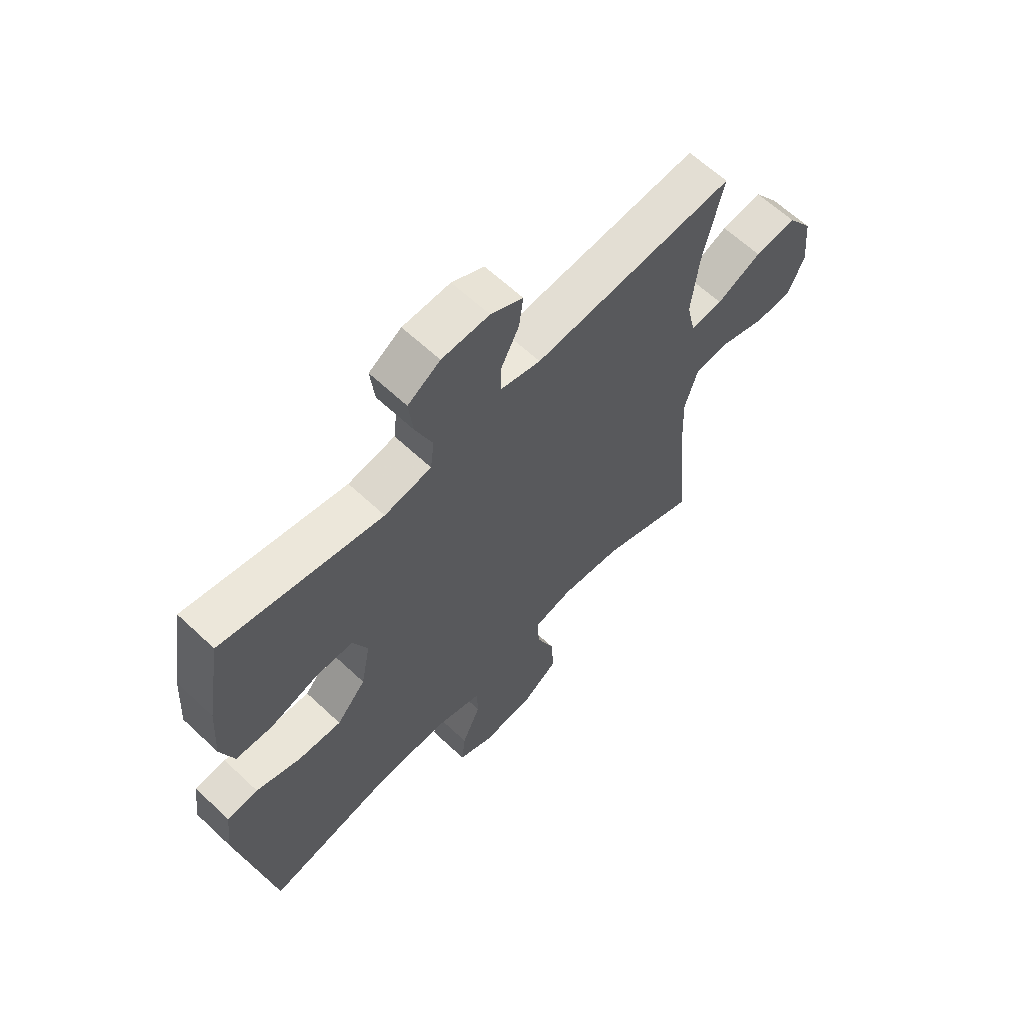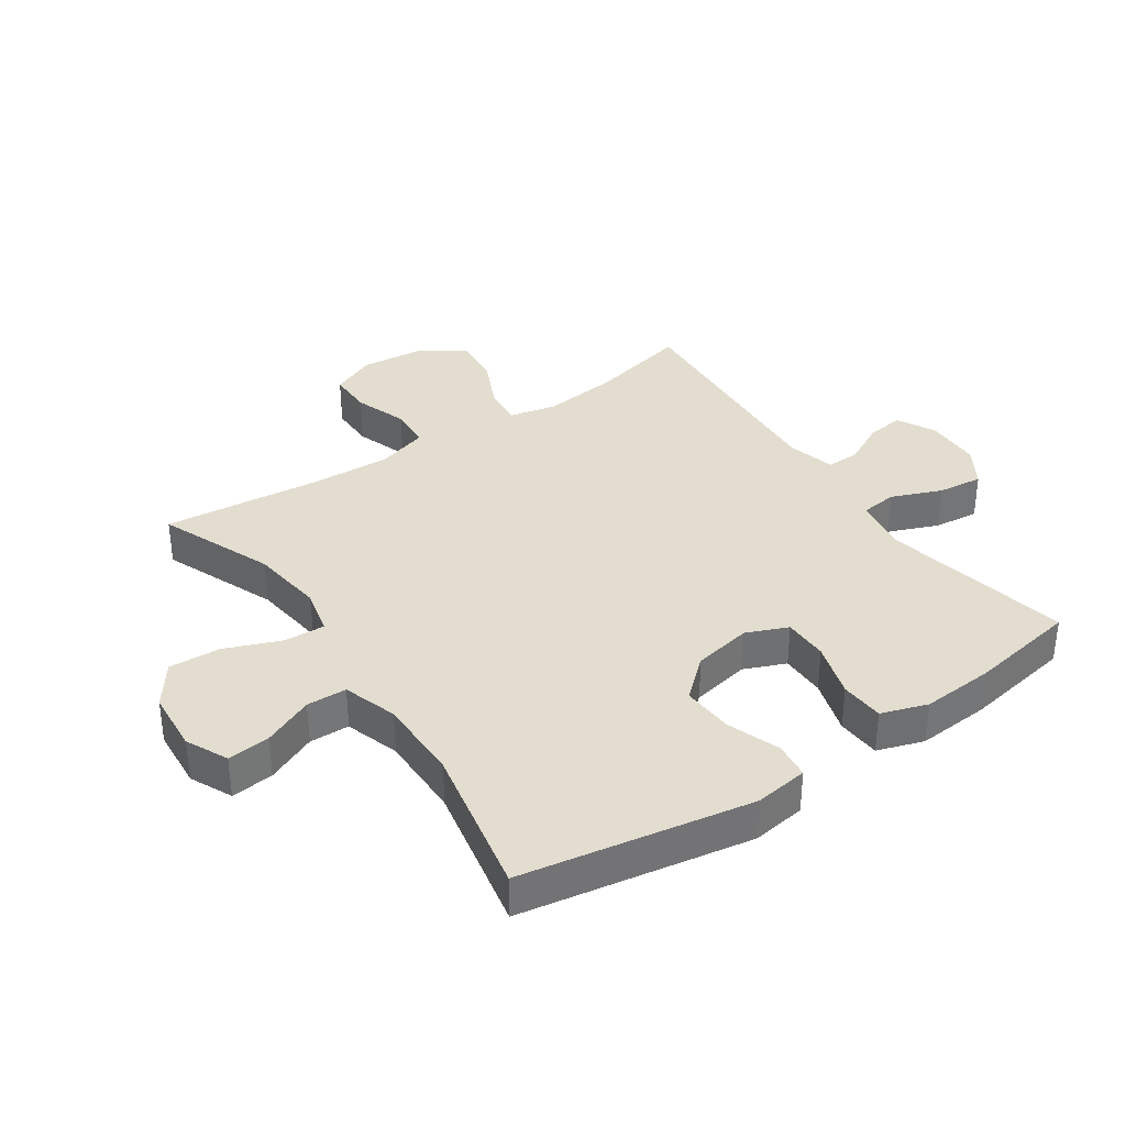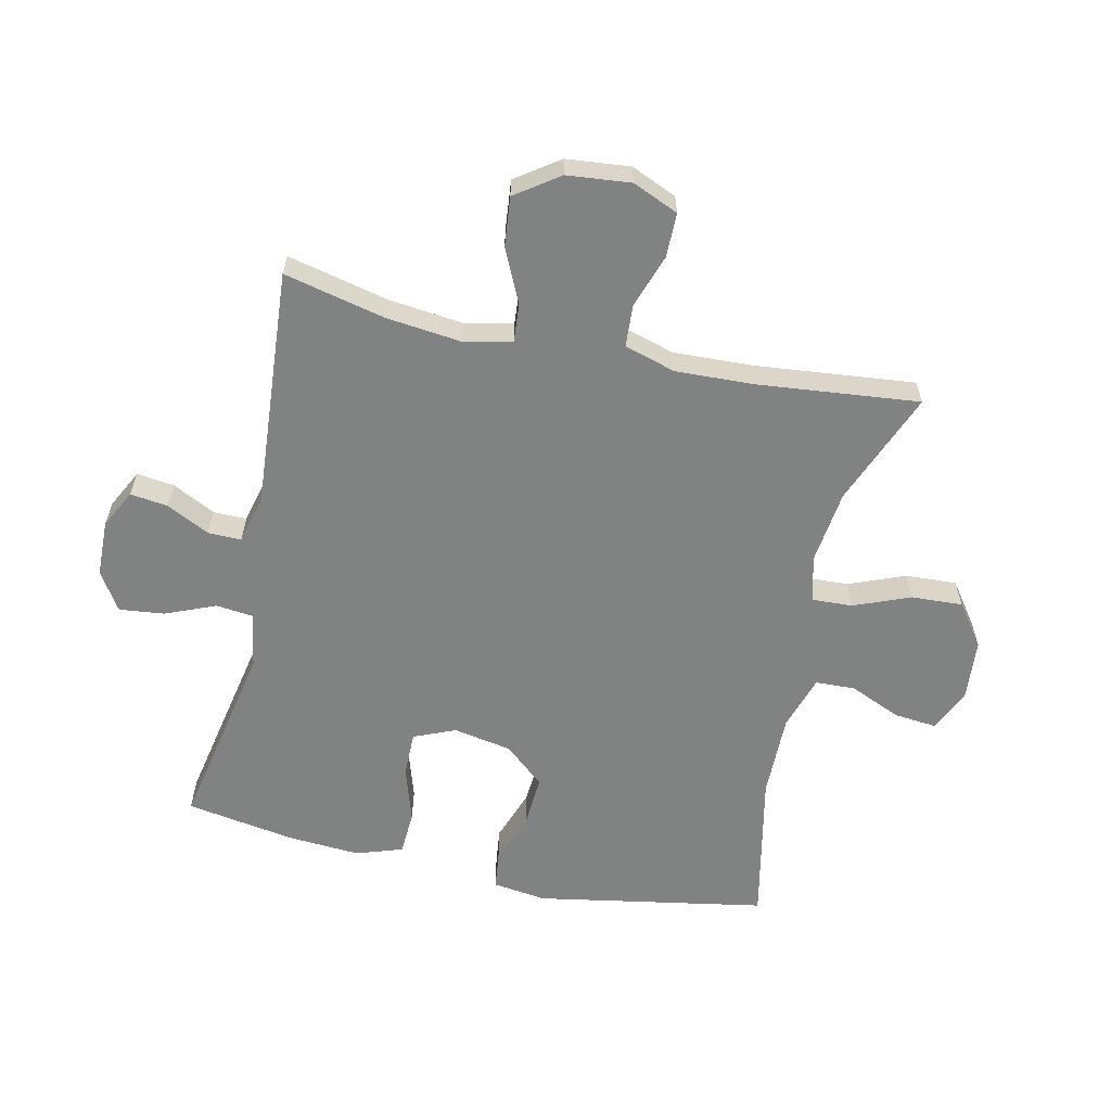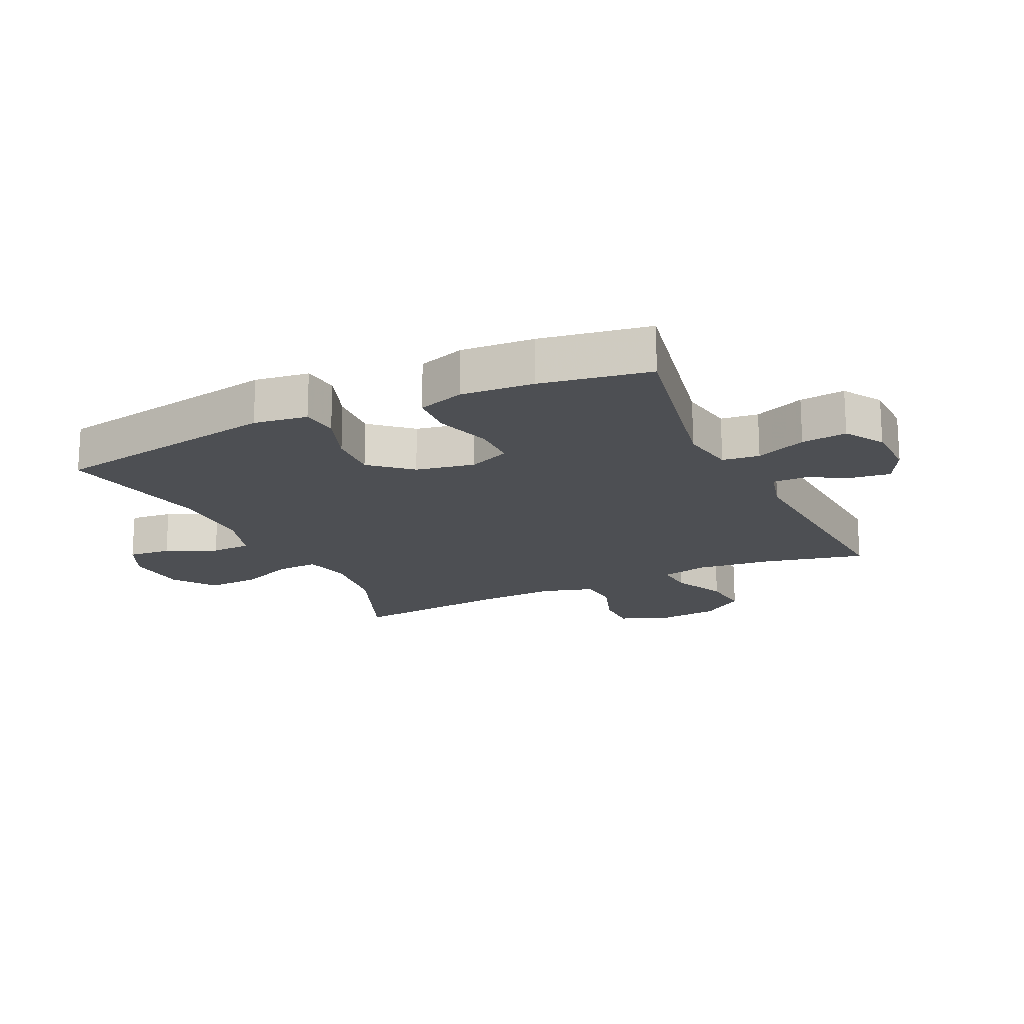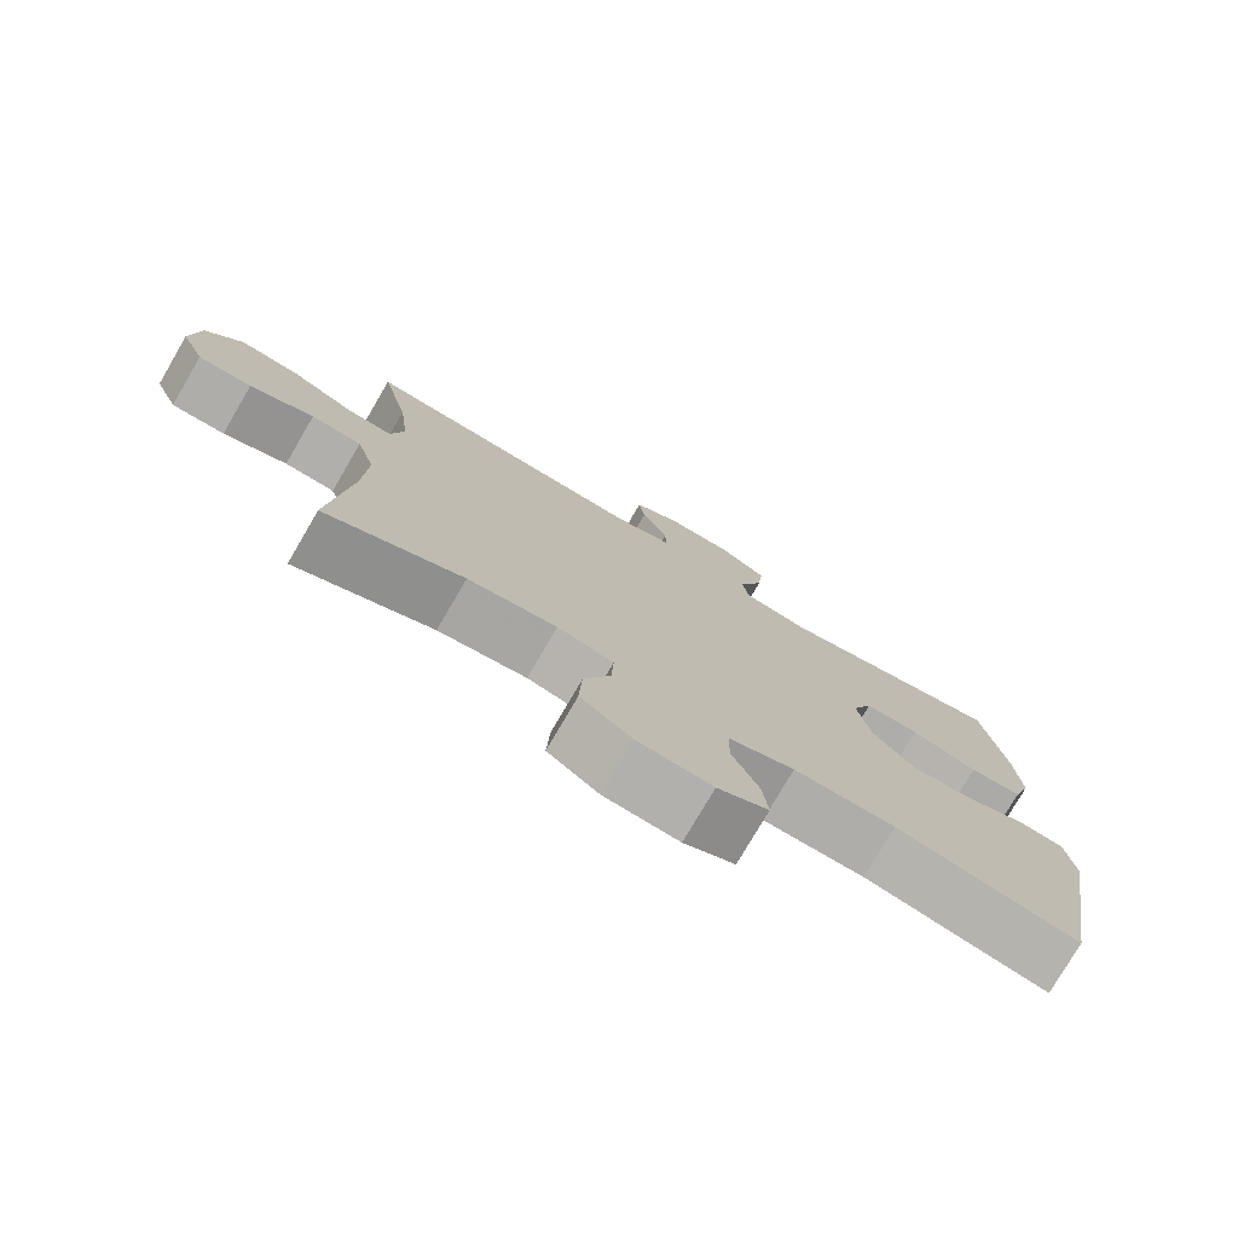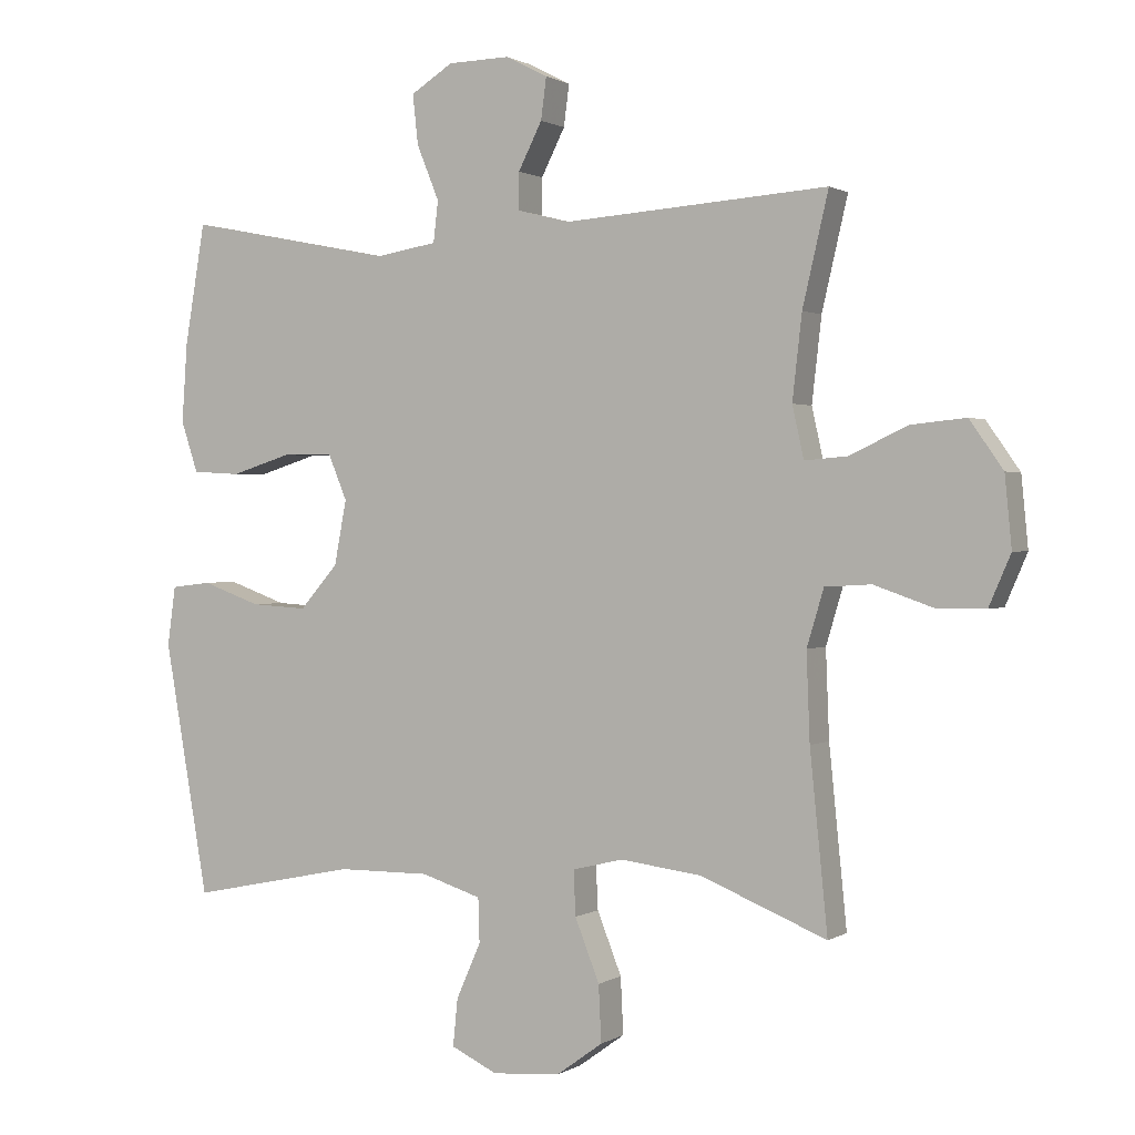
<metadata>
{"format":"obj","ext":"obj","renderer":"f3d","projection":"perspective","resolution":1024,"background":"white","views":[{"elev":63.1,"azim":-46.5,"up":"+Z"},{"elev":35.6,"azim":-124.3,"up":"+Y"},{"elev":-60.6,"azim":77.7,"up":"+Y"},{"elev":-18.0,"azim":-64.7,"up":"+Y"},{"elev":-77.2,"azim":149.7,"up":"+Z"},{"elev":1.0,"azim":27.1,"up":"+Z"}]}
</metadata>
<code>
v -0.5 0.07 -0.5
v -0.565 0.07 -0.129
v -0.553 0.07 -0.042
v -0.494 0.07 -0.035
v -0.408 0.07 -0.066
v -0.325 0.07 -0.071
v -0.269 0.07 -0.007
v -0.251 0.07 0.088
v -0.279 0.07 0.155
v -0.352 0.07 0.155
v -0.442 0.07 0.127
v -0.513 0.07 0.131
v -0.538 0.07 0.206
v -0.53 0.07 0.323
v -0.5 0.07 0.5
v -0.193 0.07 0.439
v -0.103 0.07 0.454
v -0.096 0.07 0.514
v -0.129 0.07 0.595
v -0.137 0.07 0.668
v -0.075 0.07 0.707
v 0.016 0.07 0.709
v 0.078 0.07 0.677
v 0.07 0.07 0.616
v 0.035 0.07 0.547
v 0.034 0.07 0.493
v 0.112 0.07 0.473
v 0.5 0.07 0.5
v 0.462 0.07 0.337
v 0.448 0.07 0.214
v 0.465 0.07 0.138
v 0.527 0.07 0.143
v 0.613 0.07 0.183
v 0.693 0.07 0.191
v 0.742 0.07 0.121
v 0.752 0.07 0.018
v 0.72 0.07 -0.056
v 0.648 0.07 -0.056
v 0.562 0.07 -0.026
v 0.494 0.07 -0.03
v 0.469 0.07 -0.113
v 0.474 0.07 -0.241
v 0.5 0.07 -0.5
v 0.315 0.07 -0.425
v 0.196 0.07 -0.41
v 0.121 0.07 -0.428
v 0.124 0.07 -0.494
v 0.16 0.07 -0.585
v 0.164 0.07 -0.668
v 0.096 0.07 -0.717
v -0.004 0.07 -0.725
v -0.072 0.07 -0.693
v -0.065 0.07 -0.624
v -0.029 0.07 -0.542
v -0.031 0.07 -0.477
v -0.119 0.07 -0.449
v -0.255 0.07 -0.45
v -0.5 0 -0.5
v -0.565 0 -0.129
v -0.553 0 -0.042
v -0.494 0 -0.035
v -0.408 0 -0.066
v -0.325 0 -0.071
v -0.269 0 -0.007
v -0.251 0 0.088
v -0.279 0 0.155
v -0.352 0 0.155
v -0.442 0 0.127
v -0.513 0 0.131
v -0.538 0 0.206
v -0.53 0 0.323
v -0.5 0 0.5
v -0.193 0 0.439
v -0.103 0 0.454
v -0.096 0 0.514
v -0.129 0 0.595
v -0.137 0 0.668
v -0.075 0 0.707
v 0.016 0 0.709
v 0.078 0 0.677
v 0.07 0 0.616
v 0.035 0 0.547
v 0.034 0 0.493
v 0.112 0 0.473
v 0.5 0 0.5
v 0.462 0 0.337
v 0.448 0 0.214
v 0.465 0 0.138
v 0.527 0 0.143
v 0.613 0 0.183
v 0.693 0 0.191
v 0.742 0 0.121
v 0.752 0 0.018
v 0.72 0 -0.056
v 0.648 0 -0.056
v 0.562 0 -0.026
v 0.494 0 -0.03
v 0.469 0 -0.113
v 0.474 0 -0.241
v 0.5 0 -0.5
v 0.315 0 -0.425
v 0.196 0 -0.41
v 0.121 0 -0.428
v 0.124 0 -0.494
v 0.16 0 -0.585
v 0.164 0 -0.668
v 0.096 0 -0.717
v -0.004 0 -0.725
v -0.072 0 -0.693
v -0.065 0 -0.624
v -0.029 0 -0.542
v -0.031 0 -0.477
v -0.119 0 -0.449
v -0.255 0 -0.45
f 51 52 53 54
f 51 54 55
f 50 51 55
f 47 48 49 50
f 46 47 50 55
f 42 43 44
f 41 42 44 45
f 40 41 45 46
f 36 37 38 39
f 36 39 40
f 35 36 40
f 32 33 34 35
f 31 32 35 40
f 30 31 40 46
f 27 28 29
f 26 27 29 30
f 22 23 24 25
f 22 25 26
f 21 22 26
f 18 19 20 21
f 18 21 26
f 17 18 26 30
f 13 14 15 16
f 10 11 12 13
f 9 10 13 16
f 8 9 16 17
f 2 3 4 5
f 57 1 2 5
f 56 57 5 6
f 7 8 17 30
f 30 46 55 56
f 6 7 30 56
f 111 110 109 108
f 112 111 108
f 112 108 107
f 107 106 105 104
f 112 107 104 103
f 101 100 99
f 102 101 99 98
f 103 102 98 97
f 96 95 94 93
f 97 96 93
f 97 93 92
f 92 91 90 89
f 97 92 89 88
f 103 97 88 87
f 86 85 84
f 87 86 84 83
f 82 81 80 79
f 83 82 79
f 83 79 78
f 78 77 76 75
f 83 78 75
f 87 83 75 74
f 73 72 71 70
f 70 69 68 67
f 73 70 67 66
f 74 73 66 65
f 62 61 60 59
f 62 59 58 114
f 63 62 114 113
f 87 74 65 64
f 113 112 103 87
f 113 87 64 63
f 1 58 59 2
f 2 59 60 3
f 3 60 61 4
f 4 61 62 5
f 5 62 63 6
f 6 63 64 7
f 7 64 65 8
f 8 65 66 9
f 9 66 67 10
f 10 67 68 11
f 11 68 69 12
f 12 69 70 13
f 13 70 71 14
f 14 71 72 15
f 15 72 73 16
f 16 73 74 17
f 17 74 75 18
f 18 75 76 19
f 19 76 77 20
f 20 77 78 21
f 21 78 79 22
f 22 79 80 23
f 23 80 81 24
f 24 81 82 25
f 25 82 83 26
f 26 83 84 27
f 27 84 85 28
f 28 85 86 29
f 29 86 87 30
f 30 87 88 31
f 31 88 89 32
f 32 89 90 33
f 33 90 91 34
f 34 91 92 35
f 35 92 93 36
f 36 93 94 37
f 37 94 95 38
f 38 95 96 39
f 39 96 97 40
f 40 97 98 41
f 41 98 99 42
f 42 99 100 43
f 43 100 101 44
f 44 101 102 45
f 45 102 103 46
f 46 103 104 47
f 47 104 105 48
f 48 105 106 49
f 49 106 107 50
f 50 107 108 51
f 51 108 109 52
f 52 109 110 53
f 53 110 111 54
f 54 111 112 55
f 55 112 113 56
f 56 113 114 57
f 57 114 58 1

</code>
